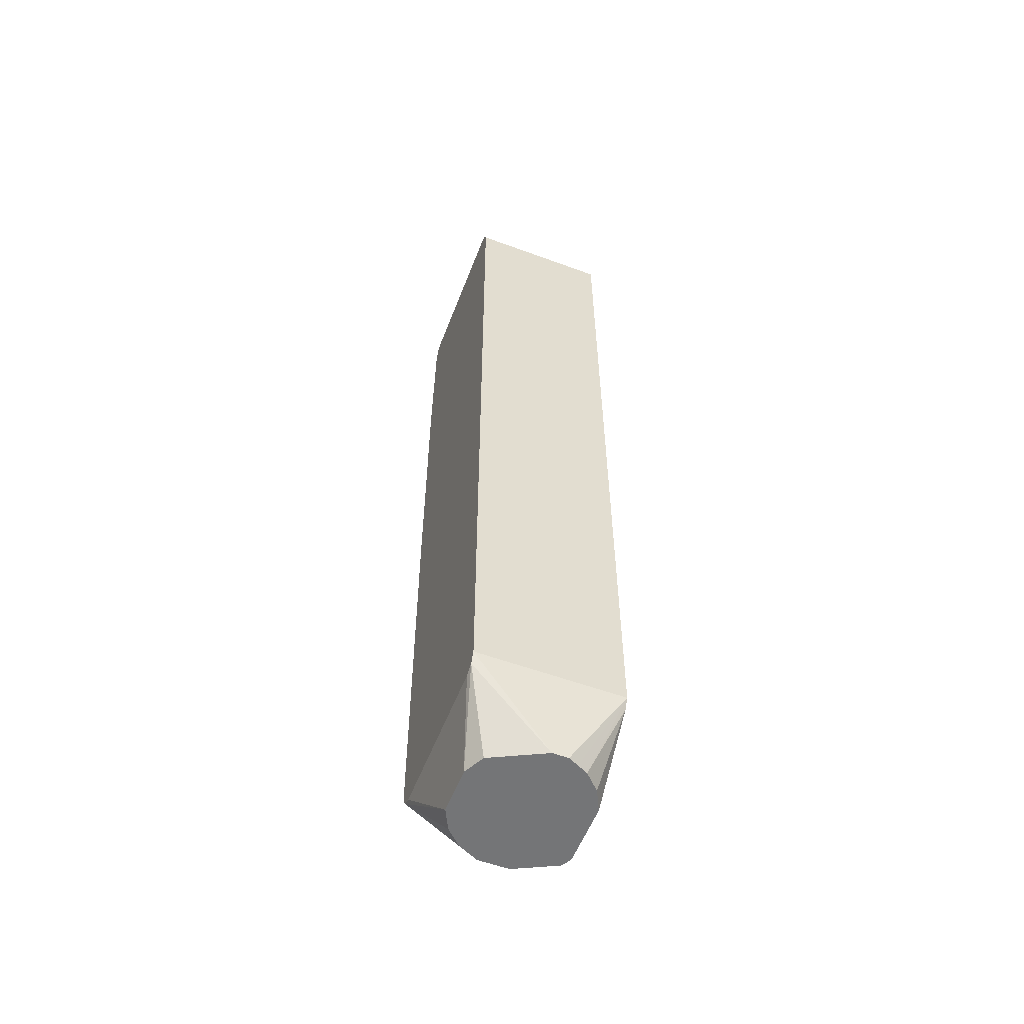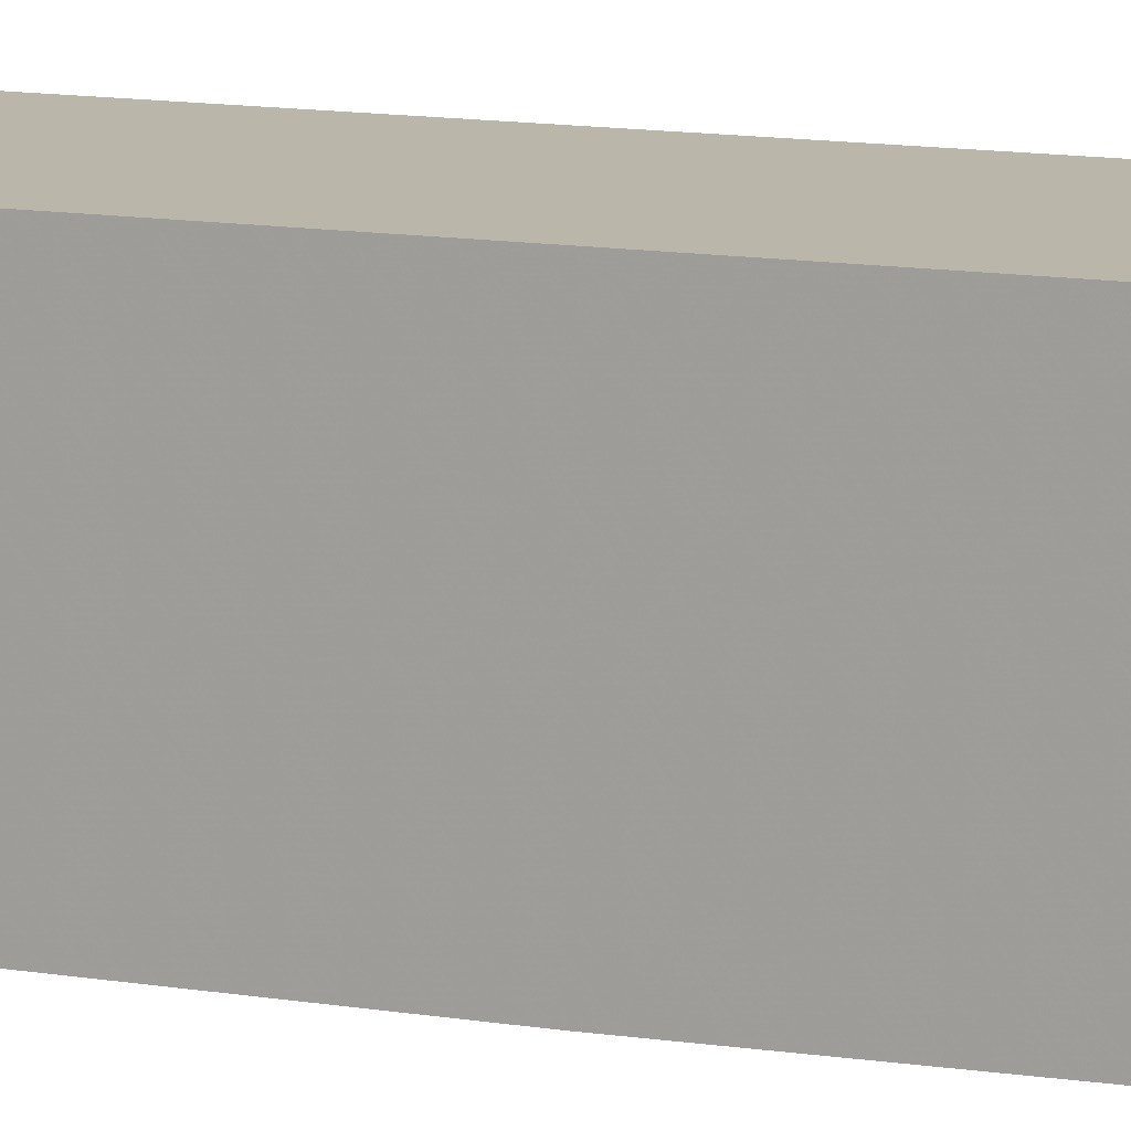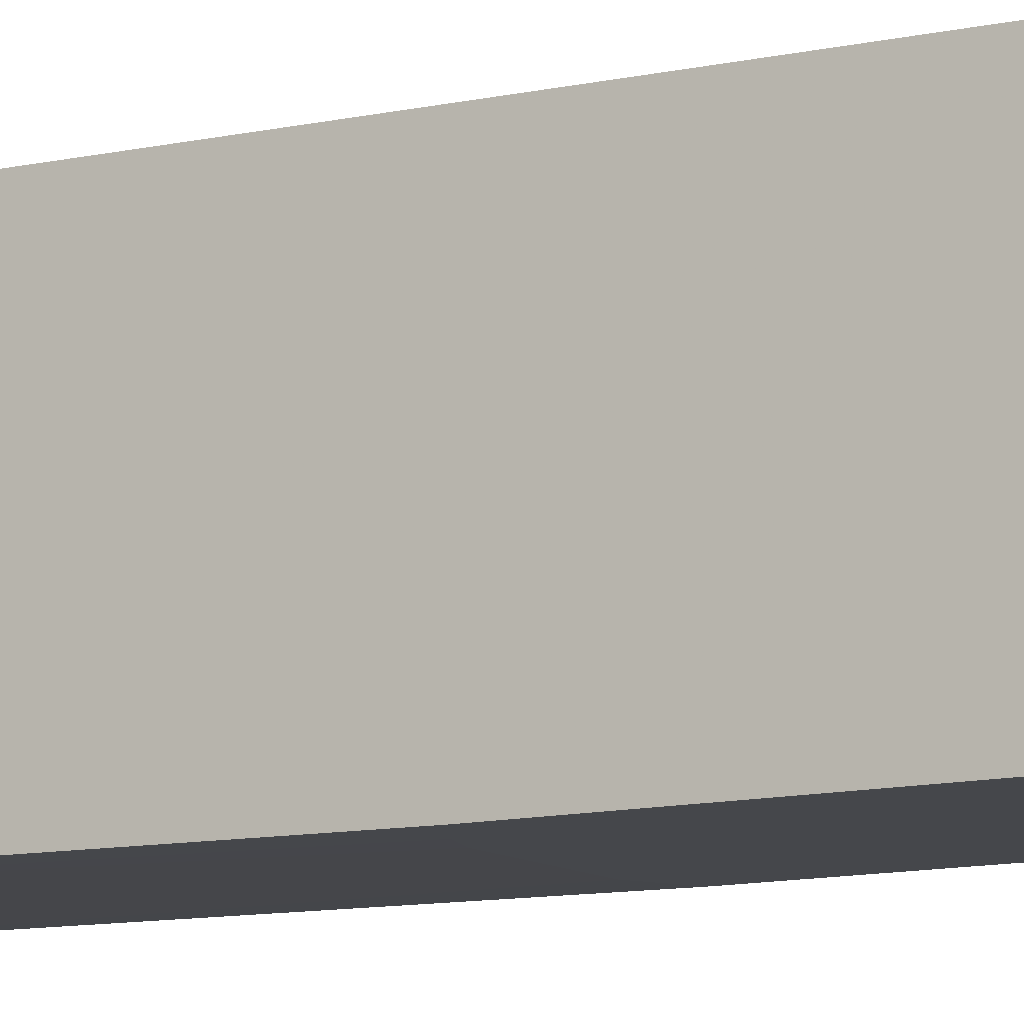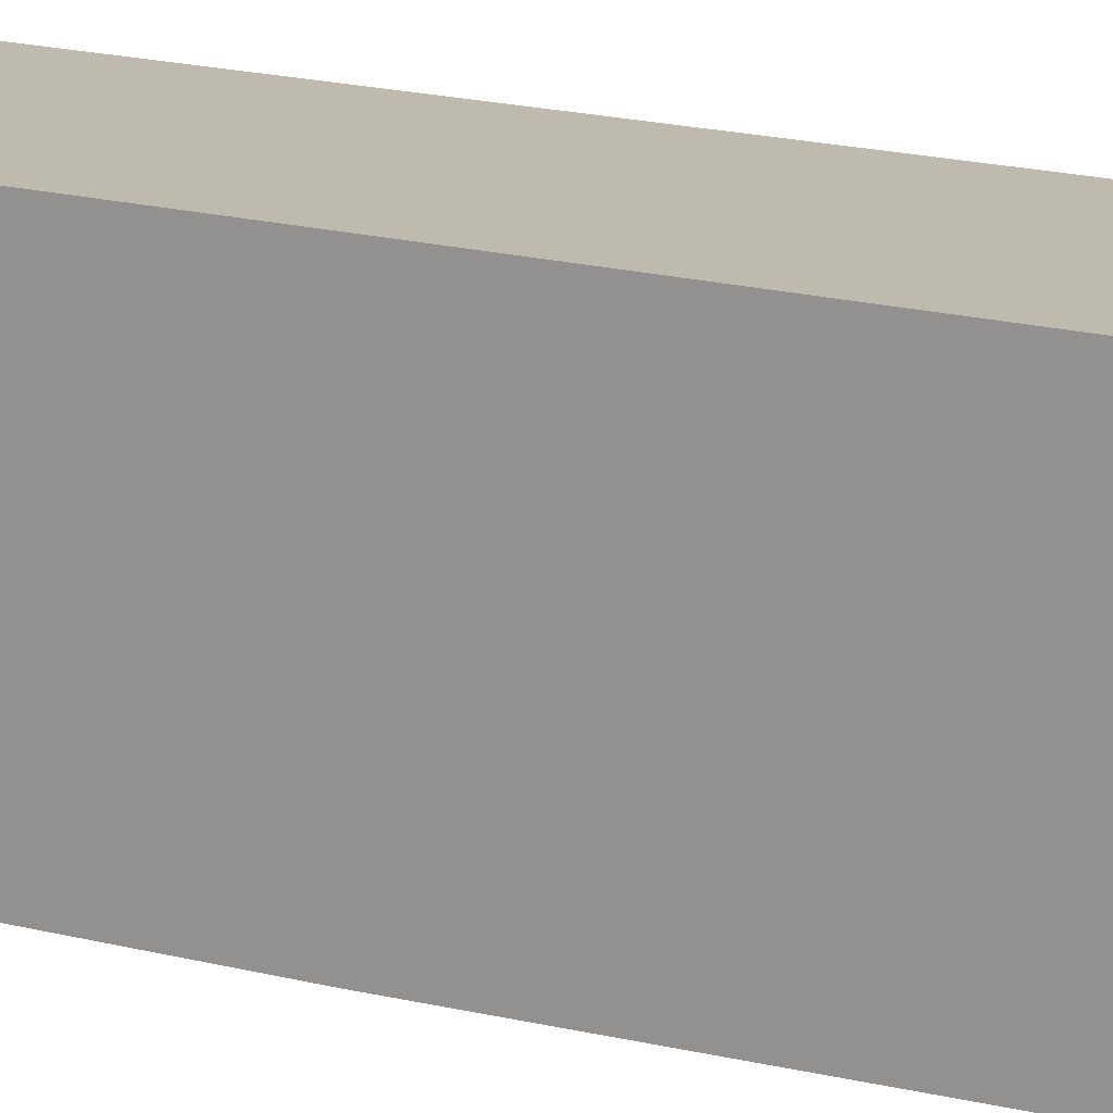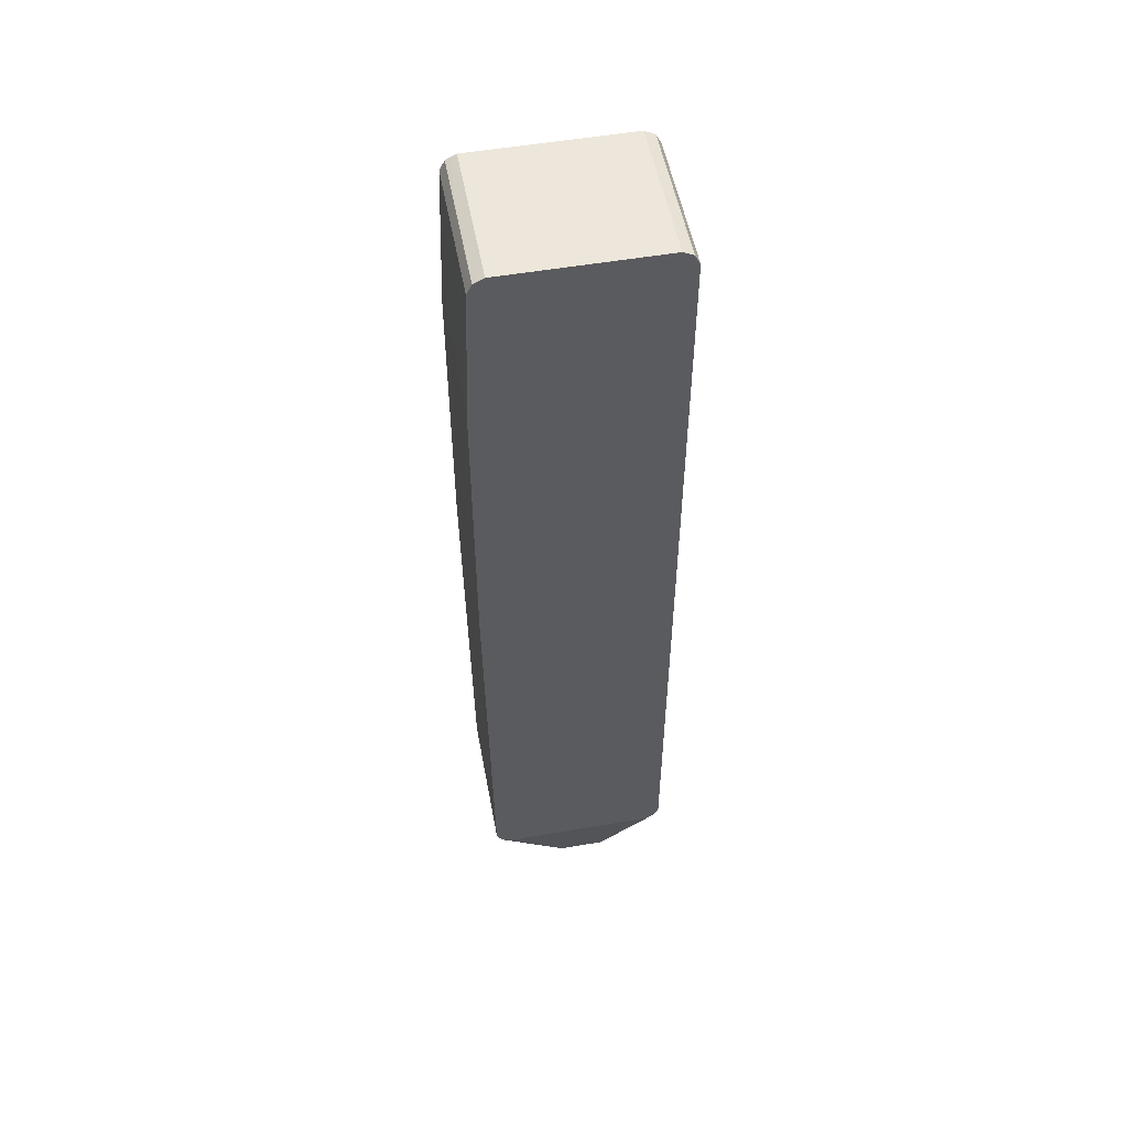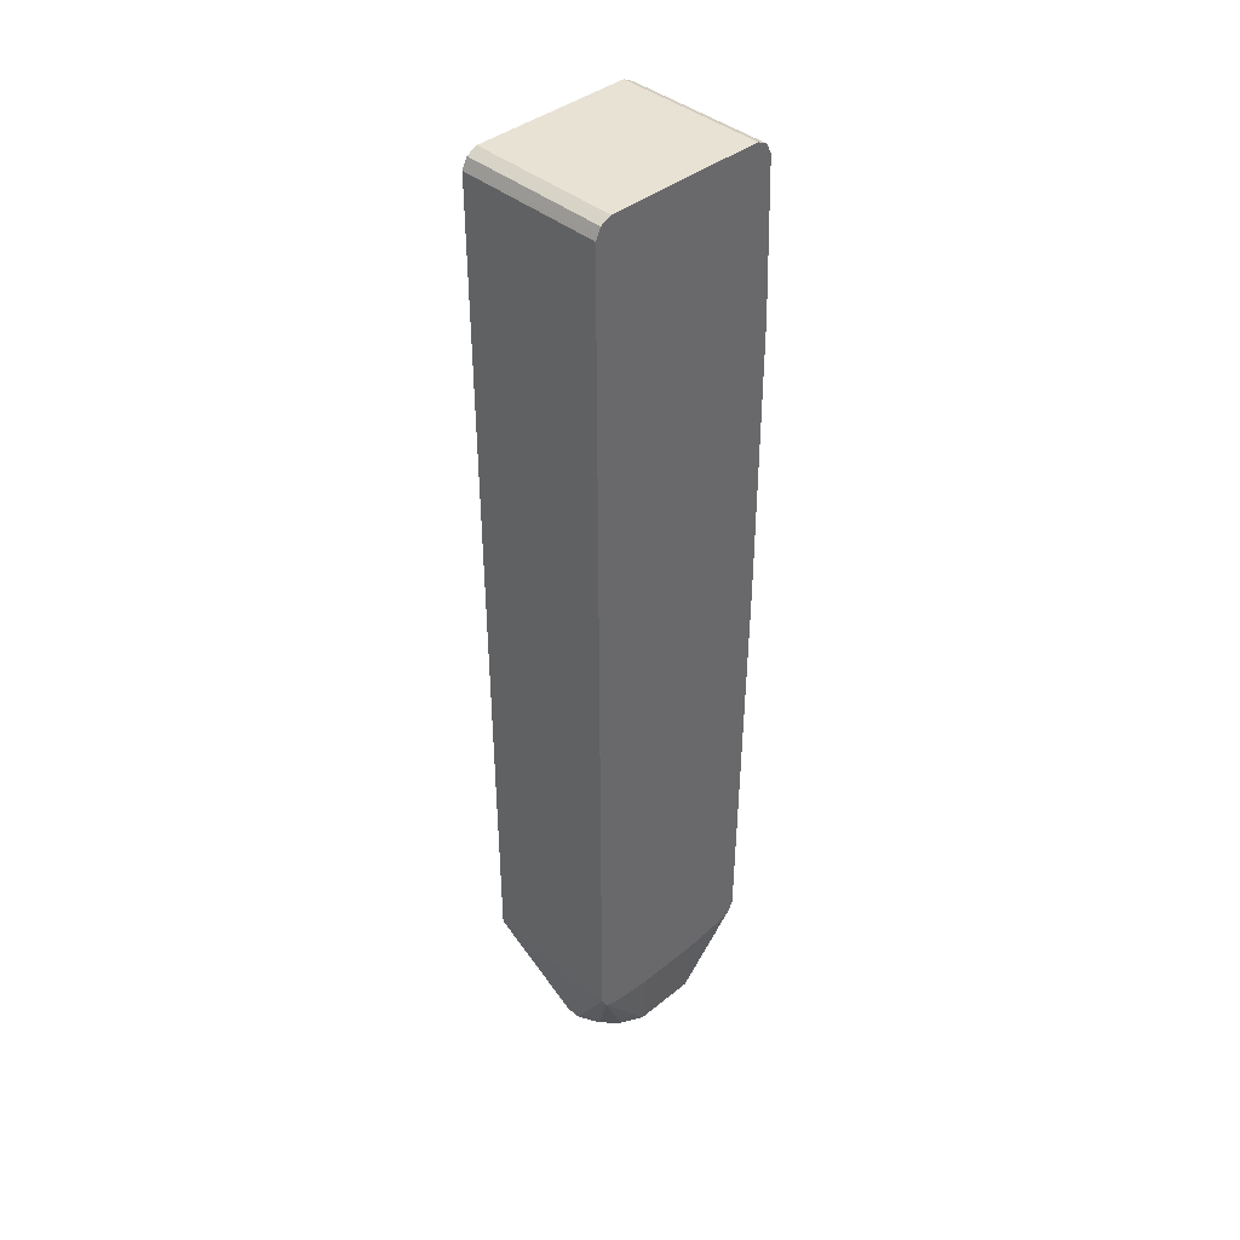
<metadata>
{"format":"obj","ext":"obj","renderer":"f3d","projection":"perspective","resolution":1024,"background":"white","views":[{"elev":-56.4,"azim":-21.0,"up":"+Y"},{"elev":13.8,"azim":108.2,"up":"+Z"},{"elev":-10.3,"azim":121.5,"up":"+Z"},{"elev":15.5,"azim":-59.5,"up":"+Z"},{"elev":52.9,"azim":-100.5,"up":"+Y"},{"elev":40.8,"azim":45.6,"up":"+Y"}]}
</metadata>
<code>
v 0.07623 0.7916 0.2287
v 0.07623 0.7975 0.2258
v -0.08835 0.7916 0.2287
v 0.07623 -0.1759 0.2287
v 0.07623 0.8034 0.2228
v -0.08835 0.8034 0.2228
v -0.08835 -0.1759 0.2287
v 0.01758 -0.2711 0.2111
v 0.02932 -0.2711 0.2053
v 0.04105 -0.2711 0.1994
v 0.07623 -0.1877 0.2228
v 0.07623 0.8093 0.2111
v -0.08835 0.8093 0.2111
v -0.08835 -0.1877 0.2228
v -1.497e-05 -0.2711 0.2111
v 0.05864 -0.2711 0.1818
v 0.07623 -0.1935 0.2111
v 0.07037 -0.2711 0.1583
v 0.07623 0.8093 0.03519
v -0.08835 0.8093 0.03519
v -0.08835 -0.1935 0.2111
v -0.07037 -0.2711 0.1583
v -0.05864 -0.2711 0.1818
v -0.004816 -0.2711 0.2087
v 0.07623 -0.1979 0.1818
v 0.07037 -0.2711 0.08798
v 0.07623 -0.1993 0.1583
v 0.07623 0.8054 0.02738
v -0.08835 0.8034 0.02347
v -0.08835 -0.1935 0.03519
v -0.07037 -0.2711 0.1056
v 0.07623 -0.1993 0.08796
v 0.06797 -0.2711 0.08317
v 0.07623 -0.1877 0.02347
v 0.07623 -0.1935 0.03519
v 0.07623 0.8034 0.02347
v -0.08835 0.8032 0.02334
v -0.08835 -0.1877 0.02347
v -0.05864 -0.2711 0.0821
v 0.06451 -0.2711 0.07624
v 0.07623 -0.1759 0.01761
v 0.02932 -0.2711 0.05865
v 0.02452 -0.2711 0.05625
v 0.01758 -0.2711 0.05279
v 0.07623 0.7916 0.01761
v -0.08835 0.7916 0.01761
v -0.08835 -0.1759 0.01761
v -0.01759 -0.2711 0.05279
v -0.02932 -0.2711 0.05865
v -0.04105 -0.2711 0.06453
v 0.02942 0.2753 0.01186
v 0.04899 0.2815 0.01186
v 0.0502 0.282 0.01186
v 0.07623 0.2967 0.01186
v 0.05502 0.6355 0.01186
v 0.03551 0.6393 0.01186
v 0.07623 0.6205 0.01186
v -0.03518 0.6393 0.01186
v -0.08796 0.6218 0.01186
v -0.08835 0.6215 0.01186
v -0.08835 0.2902 0.01186
v -0.05885 0.2753 0.01186
f 26 35 32
f 21 31 22
f 26 33 34
f 26 34 35
f 28 36 29
f 34 43 44
f 30 38 31
f 31 38 39
f 33 40 34
f 34 40 42
f 34 42 43
f 29 36 37
f 21 30 31
f 11 16 18
f 19 28 20
f 18 27 25
f 18 32 27
f 18 26 32
f 17 18 25
f 14 24 15
f 14 23 24
f 14 22 23
f 14 21 22
f 12 20 13
f 12 19 20
f 11 18 17
f 34 44 41
f 20 28 29
f 36 45 37
f 45 58 46
f 38 47 48
f 10 16 11
f 51 53 52
f 51 54 53
f 51 57 54
f 51 55 57
f 51 56 55
f 51 58 56
f 51 59 58
f 51 60 59
f 51 61 60
f 51 62 61
f 47 61 62
f 46 59 60
f 46 58 59
f 45 57 55
f 45 56 58
f 45 55 56
f 41 62 51
f 41 47 62
f 41 48 47
f 41 44 48
f 41 53 54
f 41 52 53
f 41 51 52
f 38 50 39
f 38 49 50
f 38 48 49
f 37 45 46
f 8 10 9
f 8 39 50
f 8 18 16
f 3 37 46
f 3 29 37
f 3 20 29
f 3 13 20
f 3 6 13
f 2 6 3
f 2 5 6
f 1 5 2
f 1 12 5
f 1 19 12
f 1 28 19
f 1 36 28
f 1 45 36
f 1 57 45
f 1 54 57
f 1 41 54
f 8 16 10
f 1 35 34
f 1 32 35
f 1 27 32
f 1 25 27
f 1 17 25
f 1 11 17
f 1 4 11
f 1 7 4
f 1 3 7
f 1 2 3
f 3 46 60
f 3 60 61
f 1 34 41
f 3 47 38
f 3 61 47
f 8 26 18
f 8 33 26
f 8 40 33
f 8 42 40
f 8 43 42
f 8 48 44
f 8 49 48
f 8 50 49
f 8 31 39
f 8 22 31
f 8 23 22
f 8 24 23
f 8 44 43
f 7 14 15
f 3 38 30
f 8 15 24
f 3 30 21
f 3 21 14
f 4 7 15
f 4 15 8
f 3 14 7
f 4 8 9
f 4 9 10
f 4 10 11
f 5 12 13
f 5 13 6

</code>
